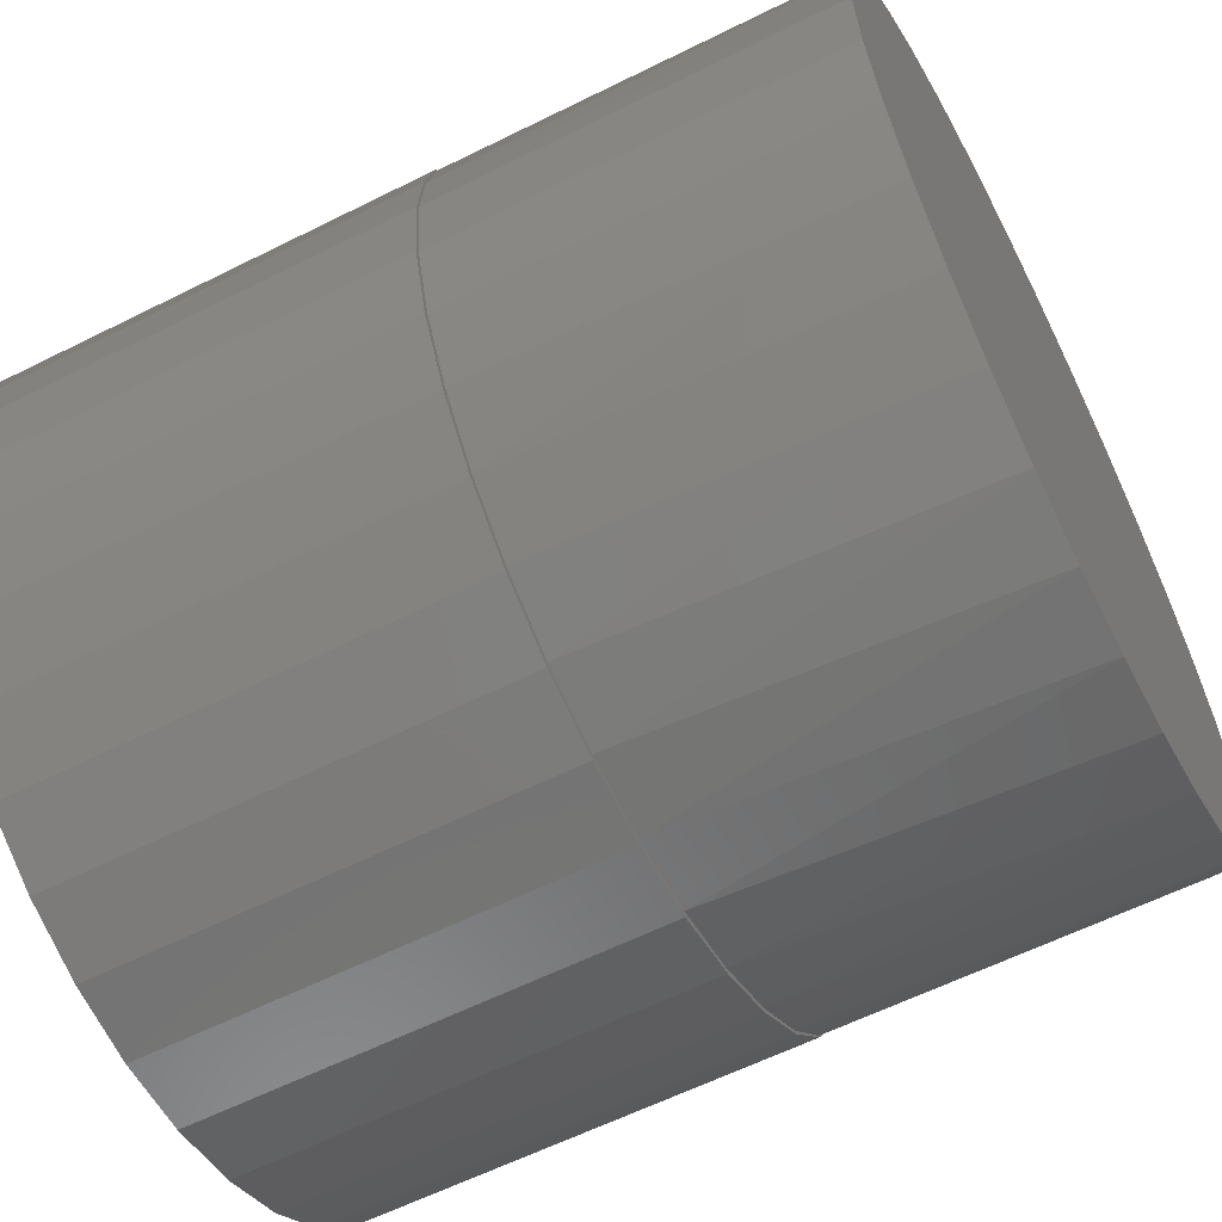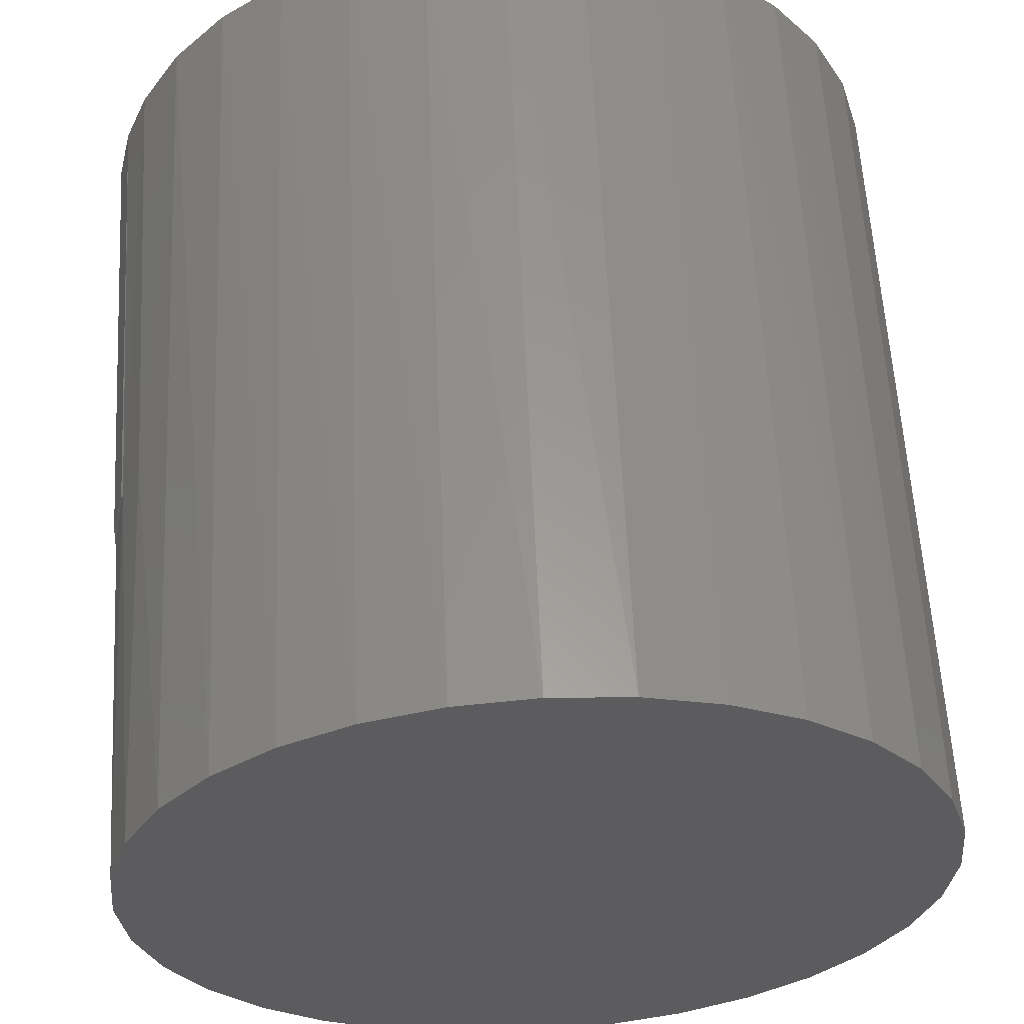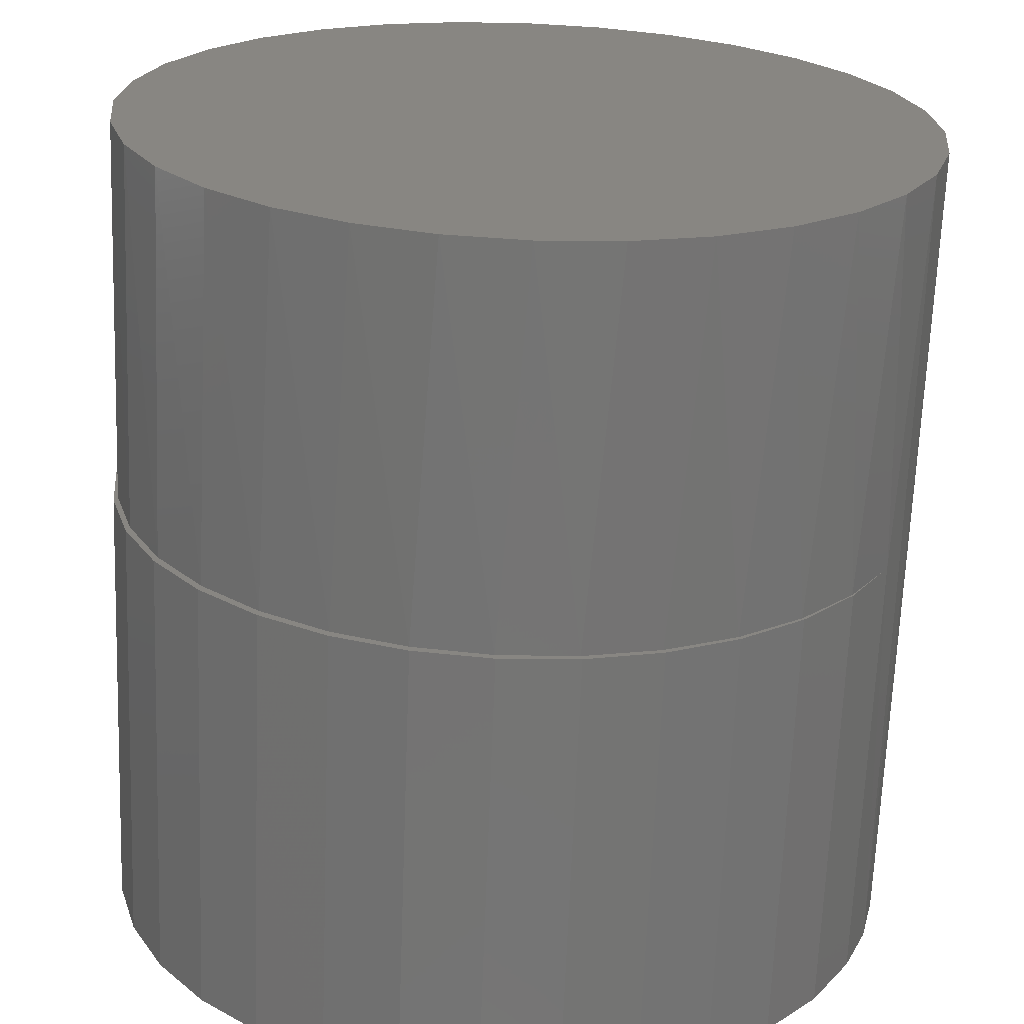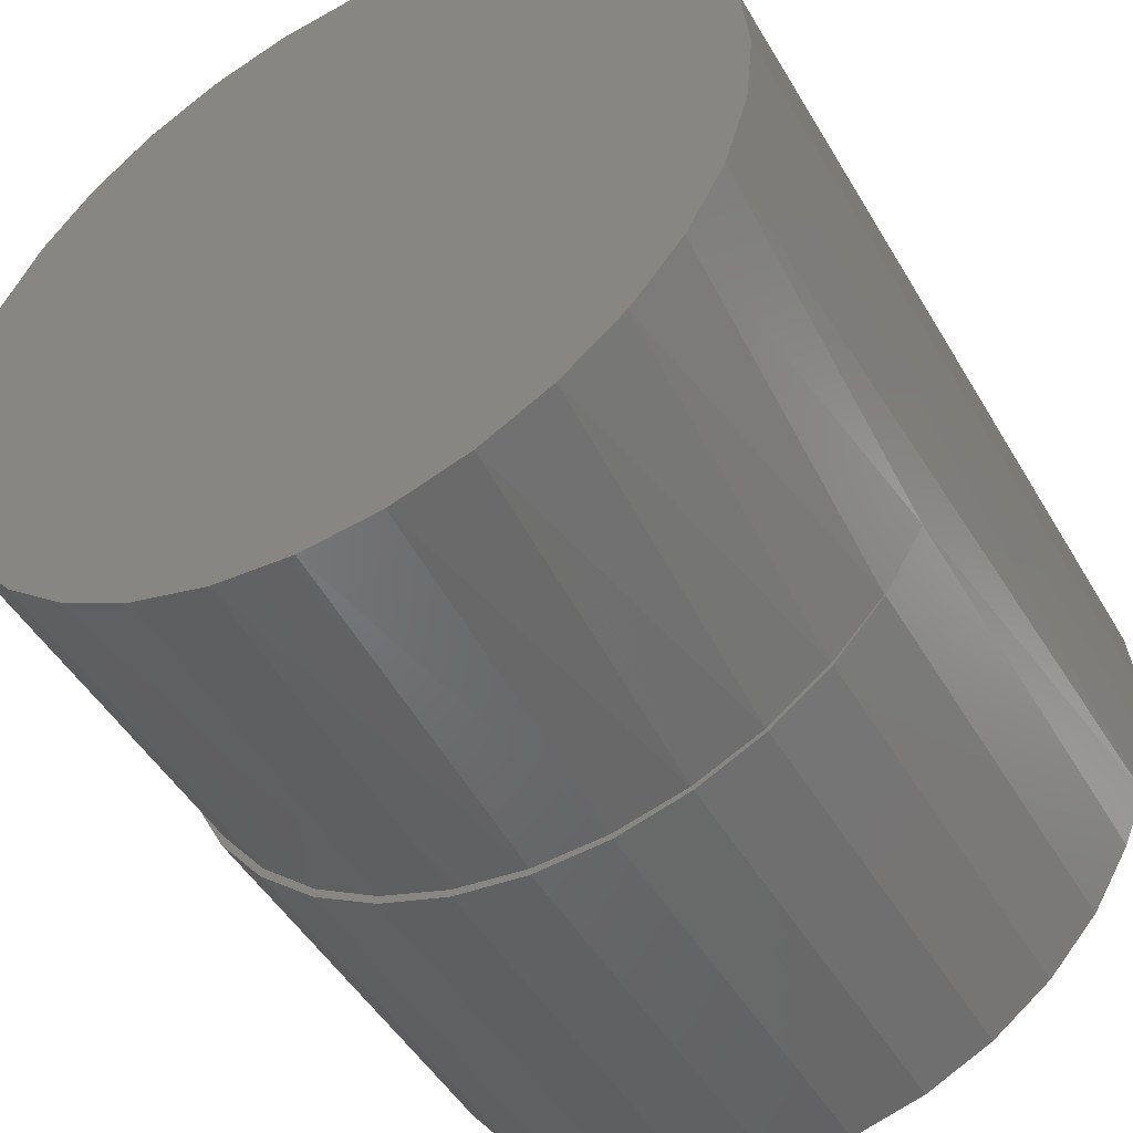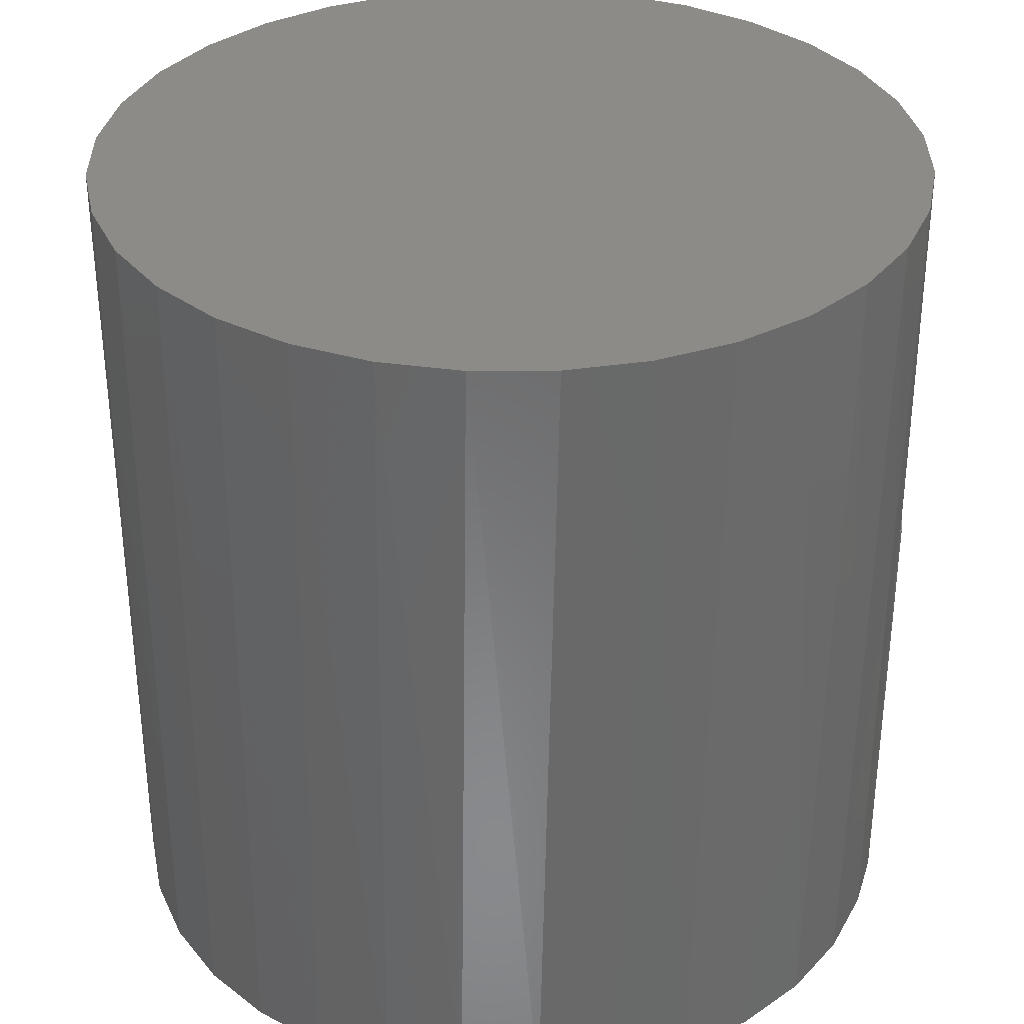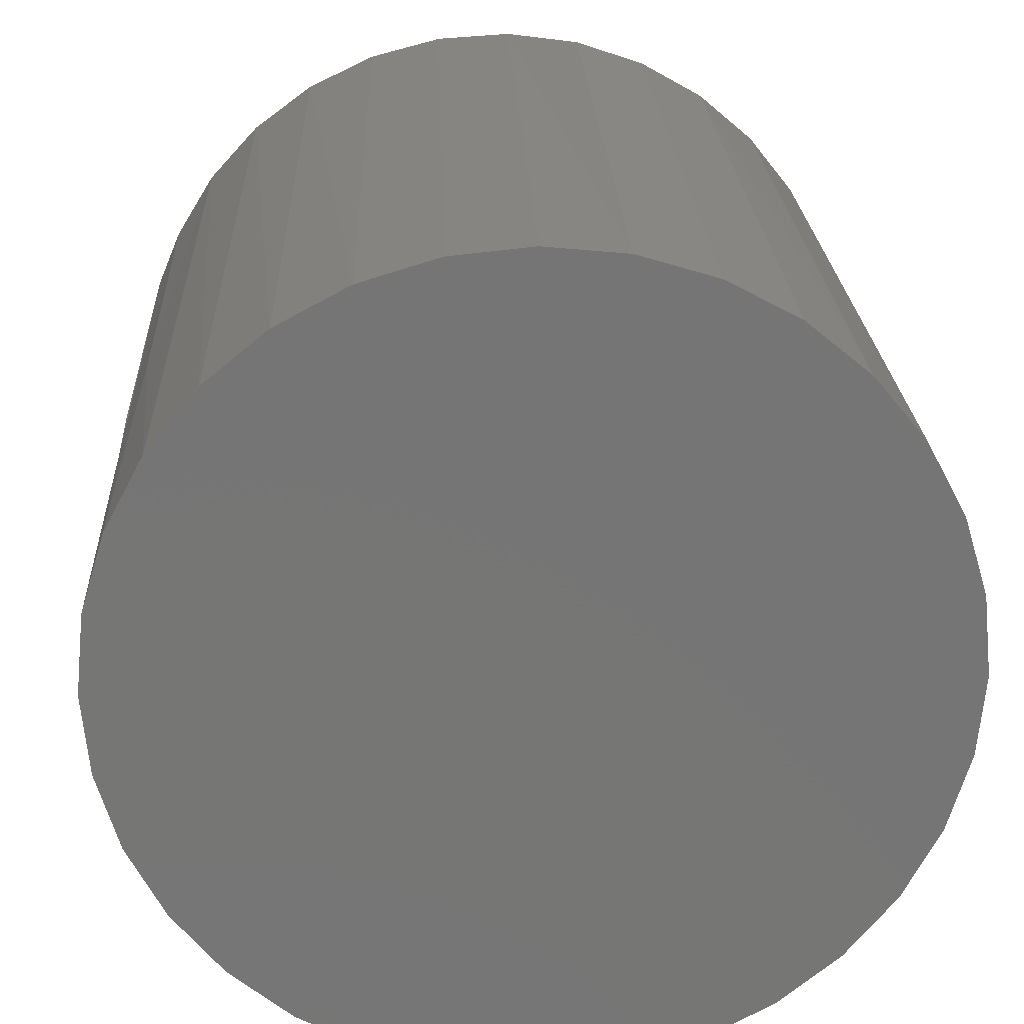
<metadata>
{"format":"stl","ext":"stl","renderer":"f3d","projection":"perspective","resolution":1024,"background":"white","views":[{"elev":-60.6,"azim":-62.9,"up":"+Y"},{"elev":59.6,"azim":-3.3,"up":"+Y"},{"elev":-66.9,"azim":-2.2,"up":"+Y"},{"elev":-48.7,"azim":29.4,"up":"+Y"},{"elev":34.1,"azim":174.0,"up":"+Z"},{"elev":22.2,"azim":-2.8,"up":"+Y"}]}
</metadata>
<code>
# stl→obj: 200 verts, 396 faces
v 0.05101 -0.2965 0
v 0.2064 -0.3378 0
v 0.1382 -0.3703 0
v 0.06509 -0.3892 0
v -0.1279 0.3772 0
v -0.05472 0.3961 0
v -0.04065 0.3034 0
v -0.196 0.3447 0
v -0.2568 0.2998 0
v -0.1946 0.2296 0
v -0.3078 0.2441 0
v -0.1484 0.264 0
v -0.08521 -0.384 0
v -0.1568 -0.36 0
v -0.006513 -0.3002 0
v 0.01688 0.3071 0
v 0.09557 0.3909 0
v 0.1672 0.3669 0
v 0.2671 -0.2929 0
v 0.1068 -0.282 0
v -0.2226 -0.3228 0
v -0.28 -0.2737 0
v -0.1183 -0.2745 0
v -0.06367 -0.2927 0
v -0.01031 -0.3938 0
v 0.02068 0.4007 0
v -0.09641 0.2889 0
v -0.2931 0.04737 0
v -0.3857 0.06193 0
v -0.2819 0.09356 0
v -0.3712 0.1223 0
v -0.2636 0.1374 0
v -0.3473 0.1797 5.551e-17
v -0.2334 0.187 0
v -0.2483 -0.1637 0
v -0.3619 -0.1476 0
v -0.275 -0.1126 0
v -0.3834 -0.07519 0
v -0.2913 -0.05737 0
v -0.3906 2.233e-16 0
v -0.2969 1.702e-16 0
v -0.1685 -0.2462 0
v -0.3271 -0.2146 0
v -0.2124 -0.2088 0
v 0.2228 0.2157 0
v 0.1789 0.2531 0
v 0.3374 0.2215 0
v 0.1287 0.2814 0
v 0.2904 0.2807 0
v 0.07403 0.2996 0
v 0.2329 0.3297 0
v 0.3017 0.06428 0
v 0.2853 0.1195 0
v 0.3937 0.0821 0
v 0.2587 0.1706 0
v 0.3723 0.1545 0
v 0.274 -0.1305 0
v 0.2923 -0.08665 0
v 0.3815 -0.1154 0
v 0.3035 -0.04046 0
v 0.3961 -0.05503 0
v 0.3072 0.006908 0
v 0.401 0.006908 0
v 0.1587 -0.2571 0
v 0.205 -0.2227 0
v 0.3182 -0.2372 0
v 0.2438 -0.1801 0
v 0.3576 -0.1728 0
v 0.2844 -0.108 0.7188
v 0.3015 -0.05168 0.7188
v 0.2193 -0.2055 0.7188
v 0.2566 -0.1599 0.7188
v 0.2429 -0.1789 0.3438
v 0.2035 -0.2202 0.3438
v 0.1738 -0.2428 0.7188
v 0.157 -0.2532 0.3438
v 0.1218 -0.2706 0.7188
v 0.105 -0.2769 0.3438
v 0.0655 -0.2877 0.7188
v 0.04955 -0.2904 0.3438
v 0.006908 -0.2934 0.7188
v -0.007469 -0.2931 0.3438
v -0.05168 -0.2877 0.7188
v -0.06397 -0.2849 0.3438
v -0.108 -0.2706 0.7188
v -0.1179 -0.2663 0.3438
v -0.1599 -0.2428 0.7188
v -0.1673 -0.2377 0.3438
v -0.2055 -0.2055 0.7188
v -0.2105 -0.2003 0.3438
v -0.2428 -0.1599 0.7188
v -0.2458 -0.1554 0.3438
v -0.2706 -0.108 0.7188
v -0.2719 -0.1047 0.3438
v -0.2877 -0.05168 0.7188
v 0.2736 -0.1312 0.3438
v 0.3072 0.006908 0.7188
v -0.288 -0.04992 0.3438
v -0.2934 0.006908 0.3438
v -0.2934 0.006908 0.7188
v -0.2799 0.09607 0.3438
v -0.2706 0.1218 0.7188
v -0.2877 0.0655 0.7188
v -0.2055 0.2193 0.7188
v -0.2428 0.1738 0.7188
v -0.1599 0.2566 0.7188
v -0.108 0.2844 0.7188
v -0.05168 0.3015 0.7188
v 0.006908 0.3072 0.7188
v 0.0655 0.3015 0.7188
v 0.1218 0.2844 0.7188
v 0.1738 0.2566 0.7188
v 0.2193 0.2193 0.7188
v 0.2566 0.1738 0.7188
v 0.2844 0.1218 0.7188
v 0.3015 0.0655 0.7188
v -0.2634 0.1378 0.3438
v -0.29 0.052 0.3438
v -0.006742 -0.3002 0.3438
v 0.05075 -0.2966 0.3438
v 0.1065 -0.2821 0.3438
v 0.1585 -0.2572 0.3438
v 0.2047 -0.2229 0.3438
v 0.2436 -0.1804 0.3438
v -0.06386 -0.2927 0.3438
v -0.1185 -0.2745 0.3438
v -0.1687 -0.2461 0.3438
v -0.2125 -0.2087 0.3438
v -0.2484 -0.1637 0.3438
v -0.275 -0.1126 0.3438
v -0.2914 -0.05734 0.3438
v -0.2969 1.702e-16 0.3438
v -0.2818 0.09381 0.3438
v -0.2931 0.0475 0.3438
v 0.3934 -0.06997 0.8125
v 0.371 -0.1439 0.8125
v 0.3173 -0.236 0.4375
v 0.3346 -0.212 0.8125
v 0.2856 -0.2717 0.8125
v 0.2656 -0.2904 0.4375
v 0.2258 -0.3208 0.8125
v 0.2046 -0.334 0.4375
v 0.1577 -0.3572 0.8125
v 0.1365 -0.3653 0.4375
v 0.08379 -0.3796 0.8125
v 0.06363 -0.3831 0.4375
v 0.006908 -0.3872 0.8125
v -0.01127 -0.3868 0.4375
v -0.06997 -0.3796 0.8125
v -0.08551 -0.3762 0.4375
v -0.1439 -0.3572 0.8125
v -0.1564 -0.3517 0.4375
v -0.212 -0.3208 0.8125
v -0.2214 -0.3143 0.4375
v -0.2717 -0.2717 0.8125
v -0.2781 -0.2652 0.4375
v -0.3208 -0.212 0.8125
v -0.3245 -0.2063 0.4375
v -0.3572 -0.1439 0.8125
v -0.3589 -0.1397 0.4375
v -0.3796 -0.06997 0.8125
v 0.3576 -0.1728 0.4375
v 0.401 0.006908 0.8125
v -0.3872 0.006908 0.8125
v -0.3872 0.006908 0.4375
v -0.38 -0.06774 0.4375
v -0.3796 0.08379 0.8125
v -0.3572 0.1577 0.8125
v -0.3693 0.1243 0.4375
v -0.3208 0.2258 0.8125
v -0.2717 0.2856 0.8125
v -0.212 0.3346 0.8125
v -0.1439 0.371 0.8125
v -0.06997 0.3934 0.8125
v 0.006908 0.401 0.8125
v 0.08379 0.3934 0.8125
v 0.1577 0.371 0.8125
v 0.2258 0.3346 0.8125
v 0.2856 0.2856 0.8125
v 0.3346 0.2258 0.8125
v 0.371 0.1577 0.8125
v 0.3934 0.08379 0.8125
v -0.3473 0.1797 0.4375
v -0.3827 0.0663 0.4375
v 0.3182 -0.2372 0.4375
v 0.2671 -0.2929 0.4375
v 0.2064 -0.3378 0.4375
v 0.1382 -0.3703 0.4375
v 0.06509 -0.3892 0.4375
v -0.01031 -0.3938 0.4375
v -0.08521 -0.384 0.4375
v -0.1568 -0.36 0.4375
v -0.2226 -0.3228 0.4375
v -0.28 -0.2737 0.4375
v -0.3271 -0.2146 0.4375
v -0.3619 -0.1476 0.4375
v -0.3834 -0.07519 0.4375
v -0.3906 2.233e-16 0.4375
v -0.3712 0.1223 0.4375
v -0.3857 0.06193 0.4375
f 1 2 3
f 3 4 1
f 5 6 7
f 8 5 7
f 7 9 8
f 10 11 12
f 13 14 15
f 16 17 18
f 19 1 20
f 19 2 1
f 21 22 23
f 21 23 24
f 21 24 15
f 21 15 14
f 13 15 25
f 25 15 1
f 25 1 4
f 17 16 26
f 26 16 7
f 26 7 6
f 7 27 9
f 9 27 12
f 9 12 11
f 28 29 30
f 30 29 31
f 30 31 32
f 32 31 33
f 32 33 34
f 34 33 11
f 34 11 10
f 35 36 37
f 37 36 38
f 37 38 39
f 39 38 40
f 39 40 41
f 41 40 29
f 41 29 28
f 23 22 42
f 42 22 43
f 42 43 44
f 44 43 36
f 44 36 35
f 45 46 47
f 47 46 48
f 47 48 49
f 49 48 50
f 49 50 51
f 51 50 16
f 51 16 18
f 52 53 54
f 54 53 55
f 54 55 56
f 56 55 45
f 56 45 47
f 57 58 59
f 59 58 60
f 59 60 61
f 61 60 62
f 61 62 63
f 63 62 52
f 63 52 54
f 20 64 19
f 19 64 65
f 19 65 66
f 66 65 67
f 66 67 68
f 68 67 57
f 68 57 59
f 58 69 70
f 71 72 73
f 74 71 73
f 75 71 74
f 76 75 74
f 77 75 76
f 78 77 76
f 79 77 78
f 80 79 78
f 81 79 80
f 82 81 80
f 83 81 82
f 84 83 82
f 85 83 84
f 86 85 84
f 87 85 86
f 88 87 86
f 89 87 88
f 90 89 88
f 91 89 90
f 92 91 90
f 93 91 92
f 94 93 92
f 95 93 94
f 96 73 72
f 96 72 69
f 96 69 58
f 96 58 57
f 58 70 60
f 60 70 97
f 60 97 62
f 94 98 95
f 95 98 99
f 95 99 100
f 101 102 103
f 104 105 34
f 10 104 34
f 106 104 10
f 12 106 10
f 107 106 12
f 27 107 12
f 108 107 27
f 7 108 27
f 109 108 7
f 16 109 7
f 110 109 16
f 50 110 16
f 111 110 50
f 48 111 50
f 112 111 48
f 46 112 48
f 113 112 46
f 45 113 46
f 114 113 45
f 55 114 45
f 115 114 55
f 53 115 55
f 116 115 53
f 117 32 34
f 117 34 105
f 117 105 102
f 117 102 101
f 101 103 118
f 118 103 100
f 118 100 99
f 53 52 116
f 116 52 62
f 116 62 97
f 24 119 15
f 15 119 120
f 15 120 1
f 1 120 121
f 1 121 20
f 20 121 122
f 20 122 64
f 64 122 123
f 64 123 65
f 65 123 124
f 65 124 67
f 67 124 96
f 67 96 57
f 119 24 125
f 125 24 23
f 125 23 126
f 126 23 42
f 126 42 127
f 127 42 44
f 127 44 128
f 128 44 35
f 128 35 129
f 129 35 37
f 129 37 130
f 130 37 39
f 130 39 131
f 131 39 41
f 131 41 132
f 101 133 30
f 30 133 134
f 30 134 28
f 28 134 132
f 28 132 41
f 117 101 32
f 32 101 30
f 135 136 59
f 137 138 139
f 137 139 140
f 140 139 141
f 140 141 142
f 142 141 143
f 142 143 144
f 144 143 145
f 144 145 146
f 146 145 147
f 146 147 148
f 148 147 149
f 148 149 150
f 150 149 151
f 150 151 152
f 152 151 153
f 152 153 154
f 154 153 155
f 154 155 156
f 156 155 157
f 156 157 158
f 158 157 159
f 158 159 160
f 160 159 161
f 162 68 59
f 162 59 136
f 162 136 138
f 162 138 137
f 63 163 61
f 61 163 135
f 61 135 59
f 164 165 161
f 161 165 166
f 161 166 160
f 167 168 169
f 11 170 171
f 11 171 9
f 9 171 172
f 9 172 8
f 8 172 173
f 8 173 5
f 5 173 174
f 5 174 6
f 6 174 175
f 6 175 26
f 26 175 176
f 26 176 17
f 17 176 177
f 17 177 18
f 18 177 178
f 18 178 51
f 51 178 179
f 51 179 49
f 49 179 180
f 49 180 47
f 47 180 181
f 47 181 56
f 56 181 182
f 183 169 168
f 183 168 170
f 183 170 11
f 183 11 33
f 165 164 184
f 184 164 167
f 184 167 169
f 163 63 182
f 182 63 54
f 182 54 56
f 174 176 175
f 176 174 177
f 177 174 173
f 177 173 178
f 178 173 172
f 178 172 179
f 179 172 171
f 179 171 180
f 180 171 170
f 180 170 181
f 181 170 168
f 181 168 182
f 182 168 167
f 182 167 163
f 163 167 164
f 163 164 135
f 135 164 161
f 135 161 136
f 136 161 159
f 136 159 138
f 138 159 157
f 138 157 139
f 139 157 155
f 139 155 141
f 141 155 153
f 141 153 143
f 143 153 151
f 143 151 145
f 145 151 149
f 145 149 147
f 68 162 66
f 66 162 185
f 66 185 19
f 19 185 186
f 19 186 2
f 2 186 187
f 2 187 3
f 3 187 188
f 3 188 4
f 4 188 189
f 4 189 25
f 25 189 190
f 25 190 13
f 13 190 191
f 13 191 14
f 14 191 192
f 14 192 21
f 21 192 193
f 21 193 22
f 22 193 194
f 22 194 43
f 43 194 195
f 43 195 36
f 36 195 196
f 36 196 38
f 38 196 197
f 38 197 40
f 40 197 198
f 169 31 199
f 31 169 33
f 33 169 183
f 40 198 29
f 29 198 200
f 29 200 31
f 31 200 199
f 198 165 200
f 198 197 165
f 162 137 185
f 186 185 137
f 137 140 186
f 187 186 140
f 140 142 187
f 188 187 142
f 142 144 188
f 189 188 144
f 144 146 189
f 190 189 146
f 190 146 148
f 190 148 150
f 190 150 191
f 191 150 152
f 191 152 192
f 192 152 154
f 192 154 193
f 193 154 156
f 193 156 194
f 194 156 158
f 194 158 195
f 195 158 160
f 195 160 196
f 196 160 166
f 196 166 197
f 165 197 166
f 184 169 199
f 199 200 184
f 165 184 200
f 109 110 108
f 81 83 79
f 79 83 85
f 79 85 77
f 77 85 87
f 77 87 75
f 75 87 89
f 75 89 71
f 71 89 91
f 71 91 72
f 72 91 93
f 72 93 69
f 69 93 95
f 69 95 70
f 70 95 100
f 70 100 97
f 97 100 103
f 97 103 116
f 116 103 102
f 116 102 115
f 115 102 105
f 115 105 114
f 114 105 104
f 114 104 113
f 113 104 106
f 113 106 112
f 112 106 107
f 112 107 111
f 111 107 108
f 111 108 110
f 134 99 132
f 99 131 132
f 124 73 96
f 73 124 123
f 123 74 73
f 74 123 122
f 122 76 74
f 76 122 121
f 121 78 76
f 78 121 120
f 120 80 78
f 80 120 119
f 82 80 119
f 84 82 119
f 125 84 119
f 86 84 125
f 126 86 125
f 88 86 126
f 127 88 126
f 90 88 127
f 128 90 127
f 92 90 128
f 129 92 128
f 94 92 129
f 130 94 129
f 98 94 130
f 131 98 130
f 98 131 99
f 133 101 118
f 118 134 133
f 134 118 99

</code>
